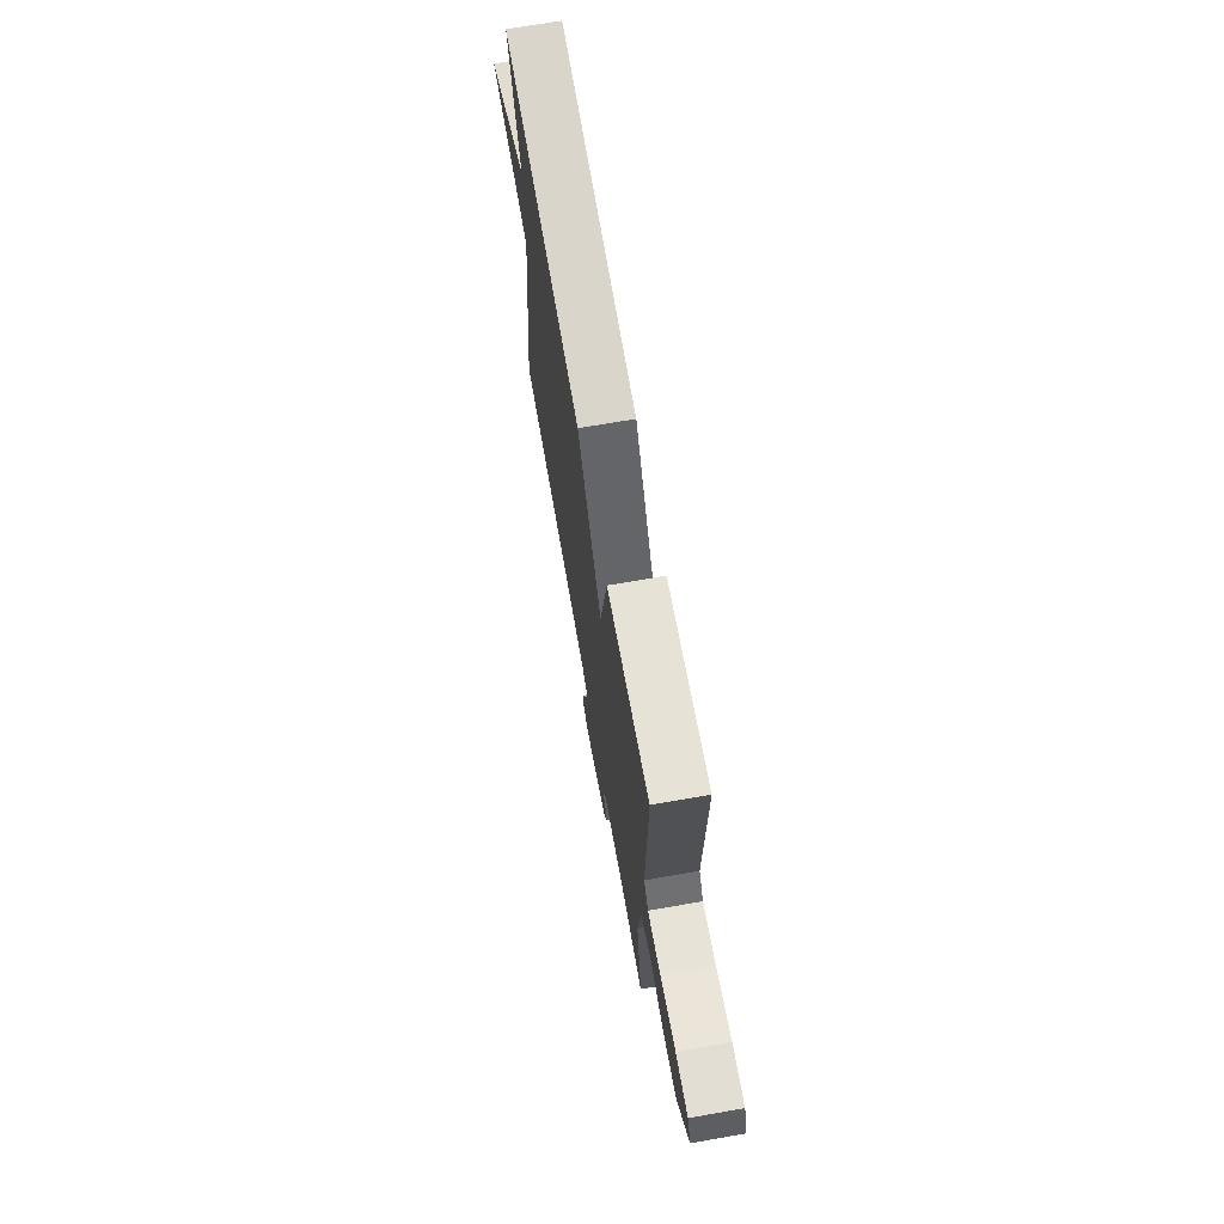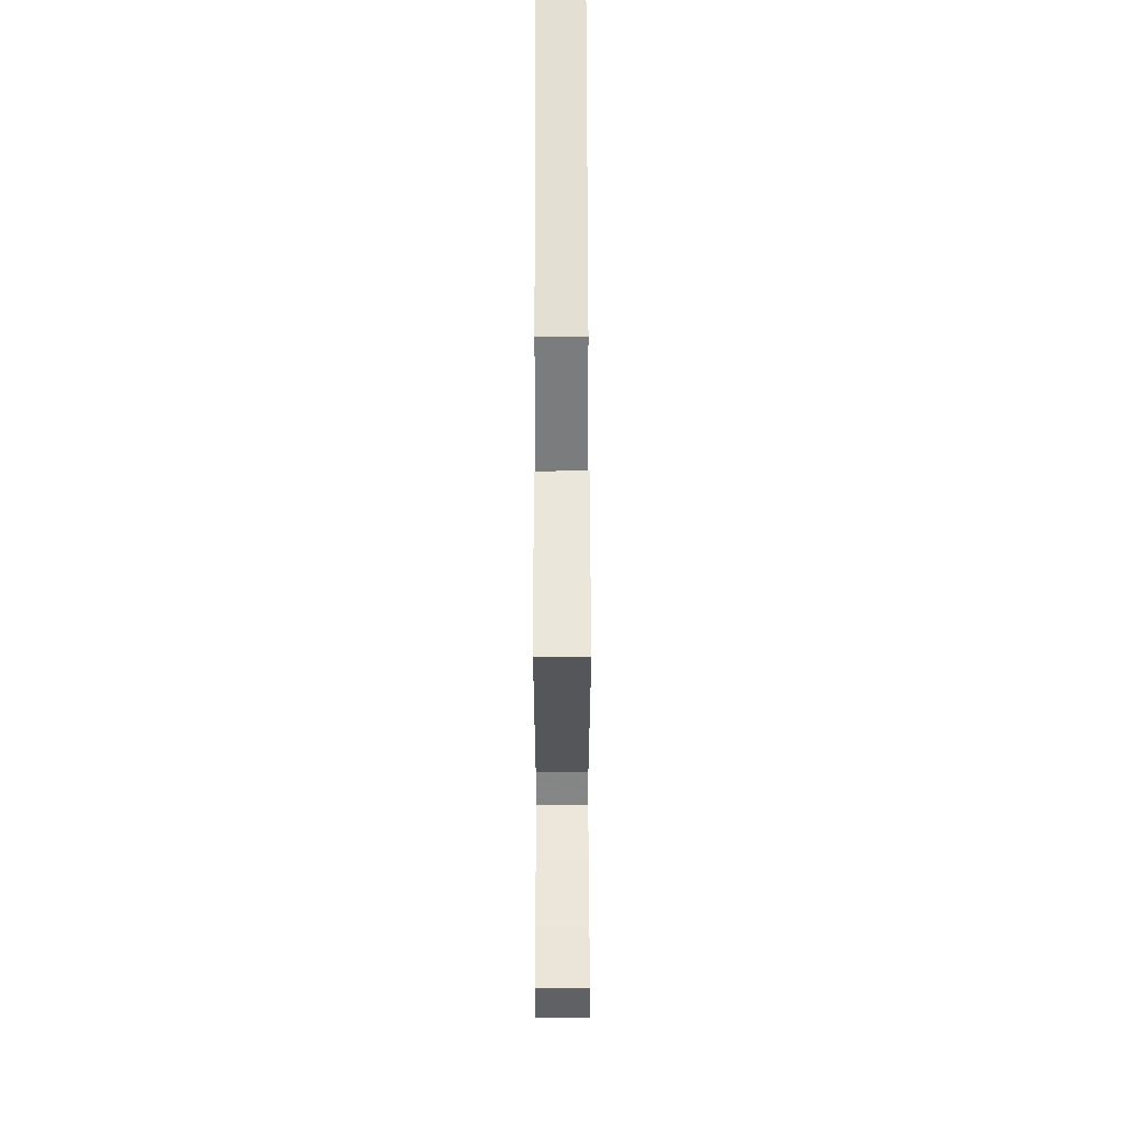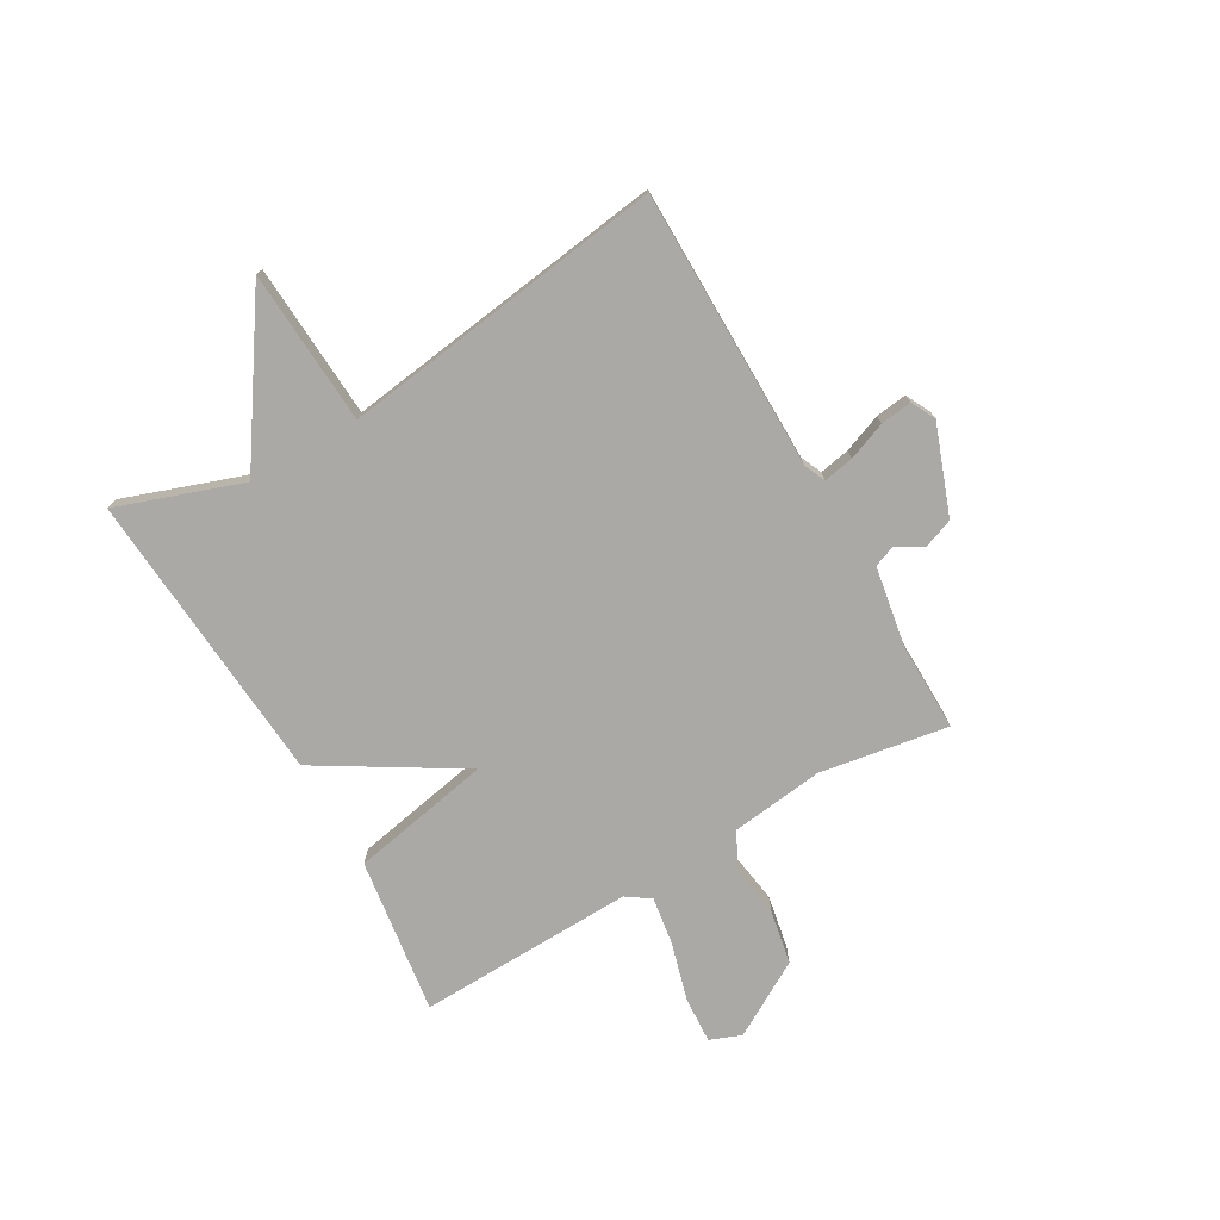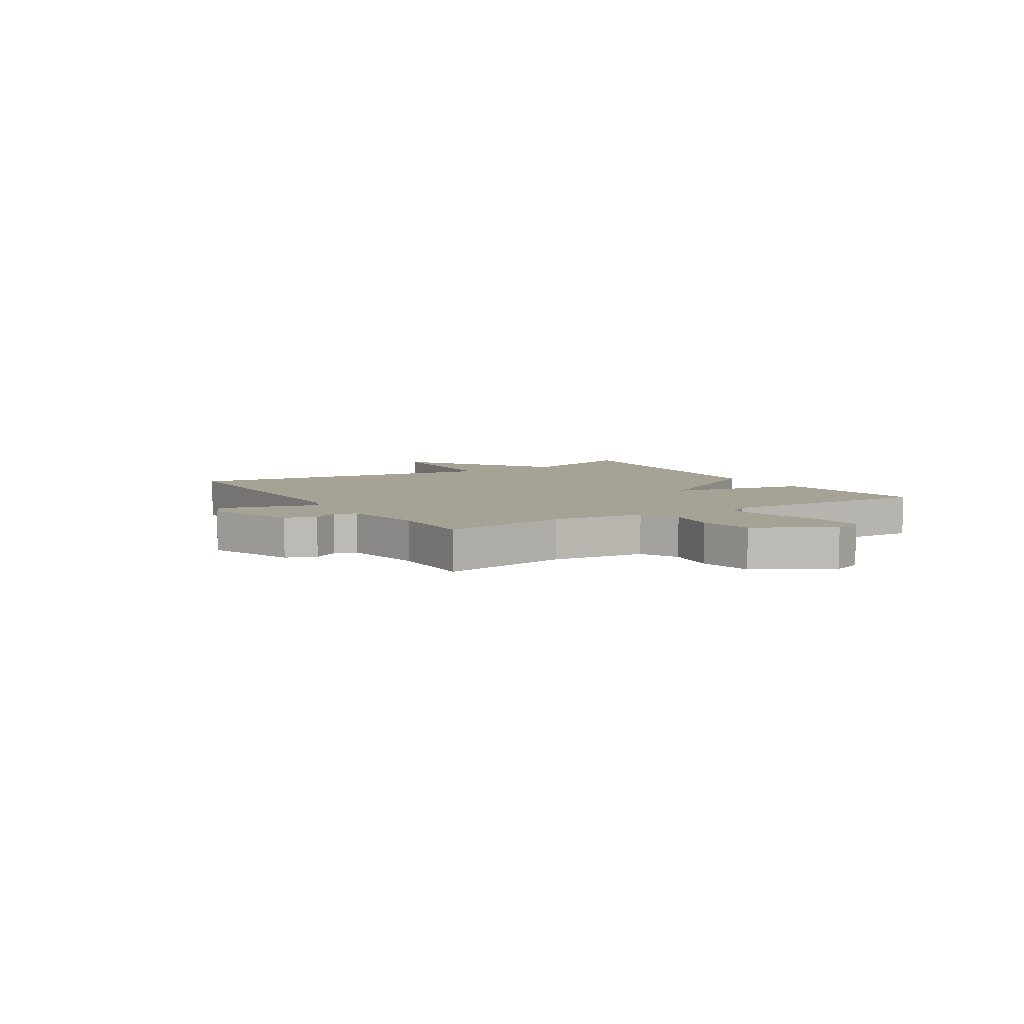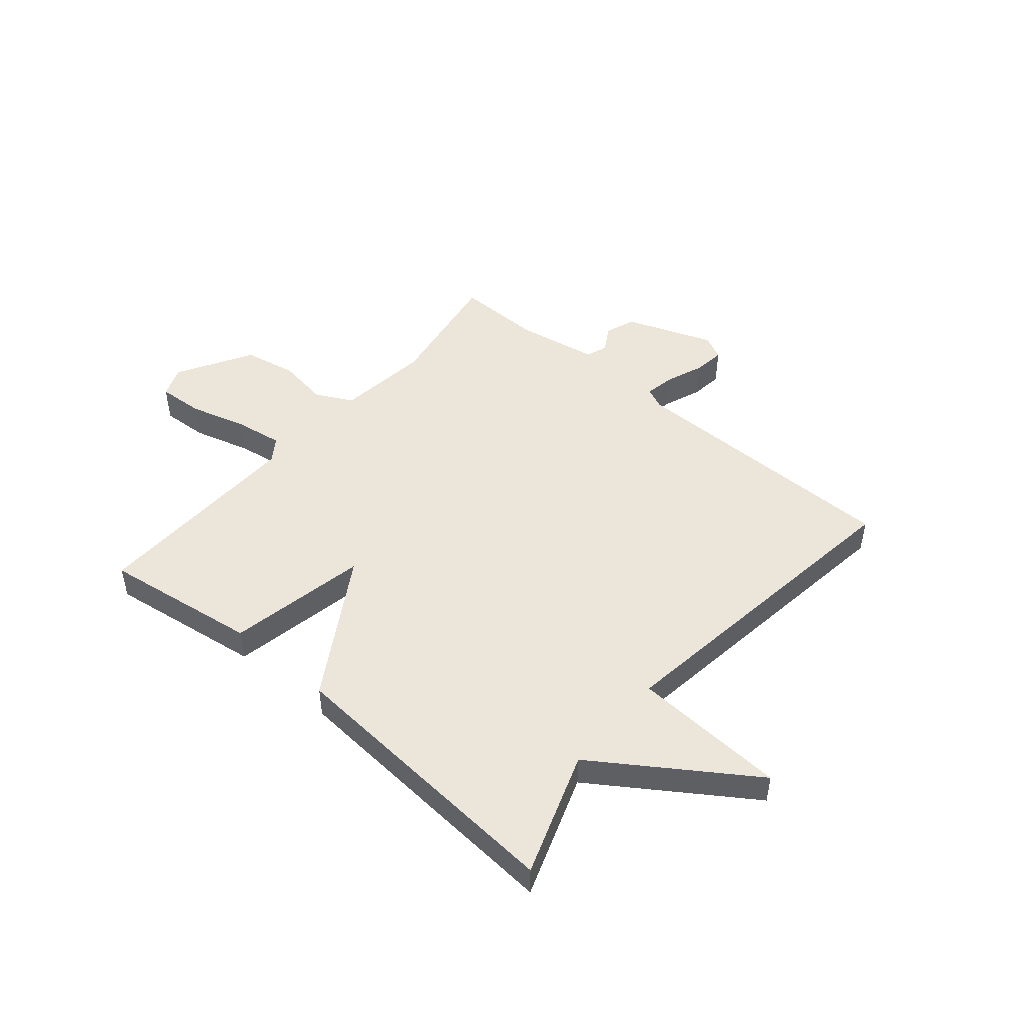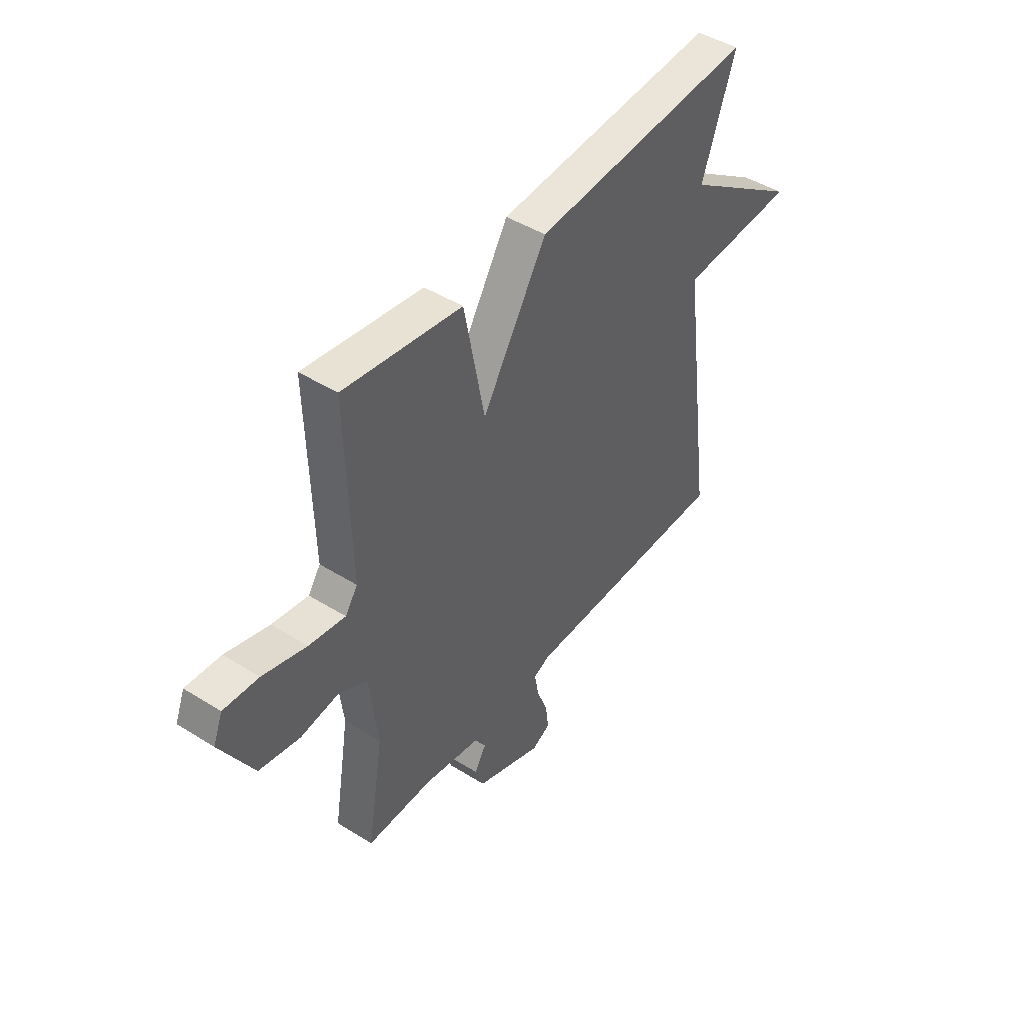
<metadata>
{"format":"obj","ext":"obj","renderer":"f3d","projection":"perspective","resolution":1024,"background":"white","views":[{"elev":70.5,"azim":-99.9,"up":"+Z"},{"elev":62.7,"azim":-90.1,"up":"+Z"},{"elev":-75.4,"azim":120.0,"up":"+Y"},{"elev":6.3,"azim":-121.9,"up":"+Y"},{"elev":48.2,"azim":40.3,"up":"+Y"},{"elev":45.3,"azim":-54.1,"up":"+Z"}]}
</metadata>
<code>
v 0.5 0.07 0.5
v 0.422 0.07 0.278
v 0.697 0.07 0.094
v 0.422 0.07 0.078
v 0.5 0.07 -0.5
v 0.002 0.07 -0.502
v -0.036 0.07 -0.519
v -0.026 0.07 -0.573
v 0 0.07 -0.641
v 0.007 0.07 -0.697
v -0.036 0.07 -0.719
v -0.193 0.07 -0.661
v -0.213 0.07 -0.607
v -0.186 0.07 -0.561
v -0.2 0.07 -0.523
v -0.345 0.07 -0.498
v -0.5 0.07 -0.5
v -0.462 0.07 -0.272
v -0.482 0.07 -0.107
v -0.548 0.07 -0.073
v -0.639 0.07 -0.087
v -0.734 0.07 -0.069
v -0.811 0.07 0.064
v -0.789 0.07 0.12
v -0.707 0.07 0.115
v -0.604 0.07 0.086
v -0.519 0.07 0.073
v -0.49 0.07 0.115
v -0.5 0.07 0.5
v -0.223 0.07 0.461
v -0.175 0.07 0.211
v -0.023 0.07 0.461
v 0.5 0 0.5
v 0.422 0 0.278
v 0.697 0 0.094
v 0.422 0 0.078
v 0.5 0 -0.5
v 0.002 0 -0.502
v -0.036 0 -0.519
v -0.026 0 -0.573
v 0 0 -0.641
v 0.007 0 -0.697
v -0.036 0 -0.719
v -0.193 0 -0.661
v -0.213 0 -0.607
v -0.186 0 -0.561
v -0.2 0 -0.523
v -0.345 0 -0.498
v -0.5 0 -0.5
v -0.462 0 -0.272
v -0.482 0 -0.107
v -0.548 0 -0.073
v -0.639 0 -0.087
v -0.734 0 -0.069
v -0.811 0 0.064
v -0.789 0 0.12
v -0.707 0 0.115
v -0.604 0 0.086
v -0.519 0 0.073
v -0.49 0 0.115
v -0.5 0 0.5
v -0.223 0 0.461
v -0.175 0 0.211
v -0.023 0 0.461
f 31 32 1 2
f 28 29 30 31
f 2 3 4
f 31 2 4
f 28 31 4
f 27 28 4
f 24 25 26
f 23 24 26
f 22 23 26
f 21 22 26
f 20 21 26
f 19 20 26 27
f 16 17 18
f 15 16 18 19
f 12 13 14
f 11 12 14
f 10 11 14
f 9 10 14
f 8 9 14
f 7 8 14 15
f 19 27 4
f 15 19 4
f 7 15 4
f 6 7 4
f 4 5 6
f 34 33 64 63
f 63 62 61 60
f 36 35 34
f 36 34 63
f 36 63 60
f 36 60 59
f 58 57 56
f 58 56 55
f 58 55 54
f 58 54 53
f 58 53 52
f 59 58 52 51
f 50 49 48
f 51 50 48 47
f 46 45 44
f 46 44 43
f 46 43 42
f 46 42 41
f 46 41 40
f 47 46 40 39
f 36 59 51
f 36 51 47
f 36 47 39
f 36 39 38
f 38 37 36
f 1 33 34 2
f 2 34 35 3
f 3 35 36 4
f 4 36 37 5
f 5 37 38 6
f 6 38 39 7
f 7 39 40 8
f 8 40 41 9
f 9 41 42 10
f 10 42 43 11
f 11 43 44 12
f 12 44 45 13
f 13 45 46 14
f 14 46 47 15
f 15 47 48 16
f 16 48 49 17
f 17 49 50 18
f 18 50 51 19
f 19 51 52 20
f 20 52 53 21
f 21 53 54 22
f 22 54 55 23
f 23 55 56 24
f 24 56 57 25
f 25 57 58 26
f 26 58 59 27
f 27 59 60 28
f 28 60 61 29
f 29 61 62 30
f 30 62 63 31
f 31 63 64 32
f 32 64 33 1

</code>
